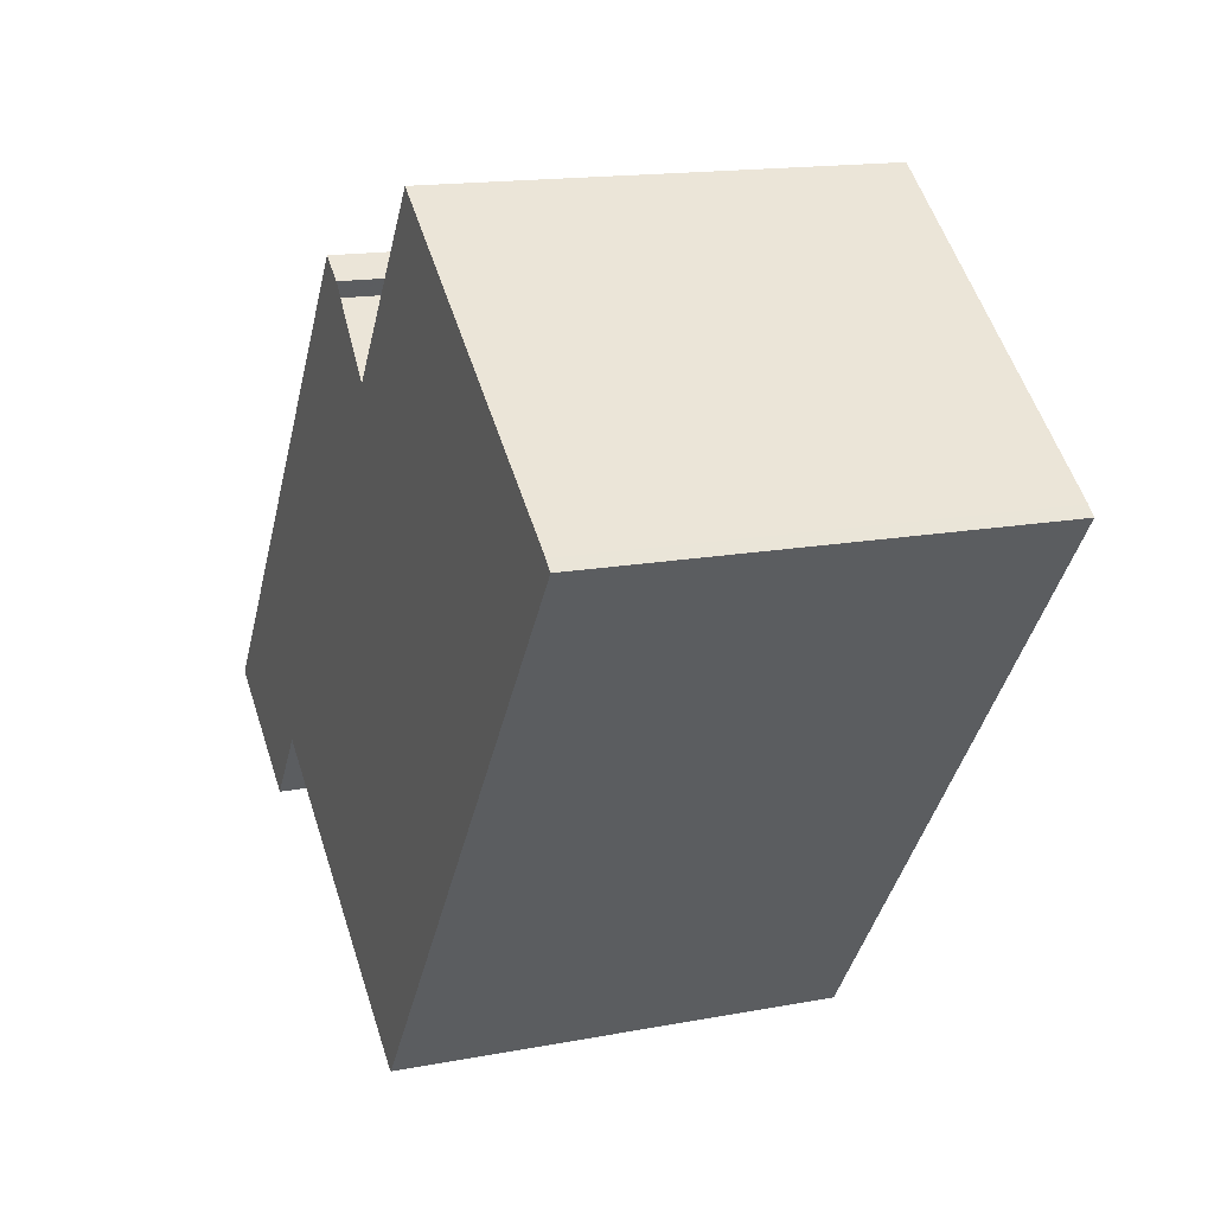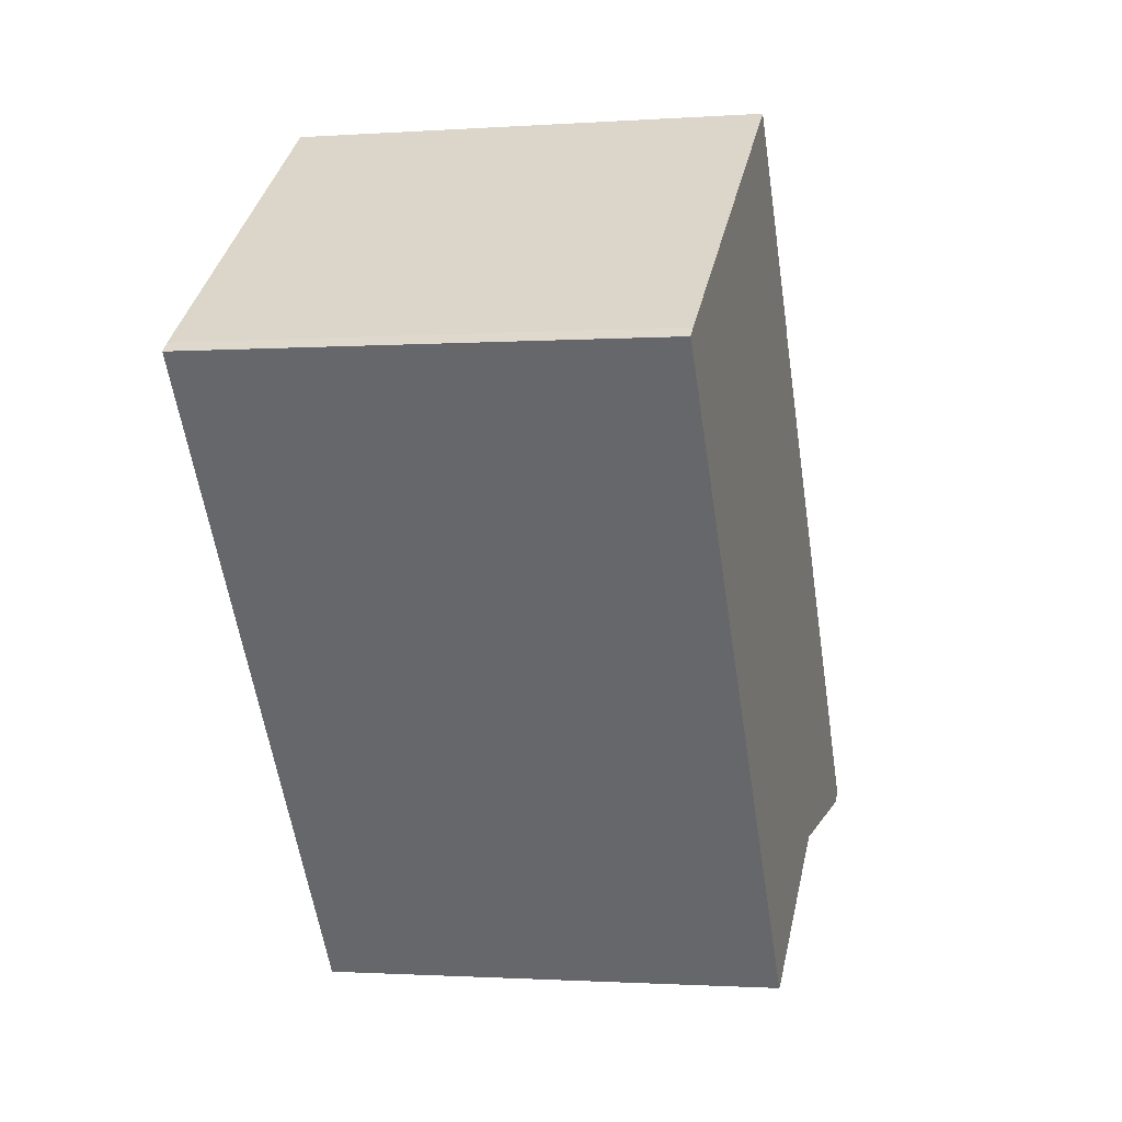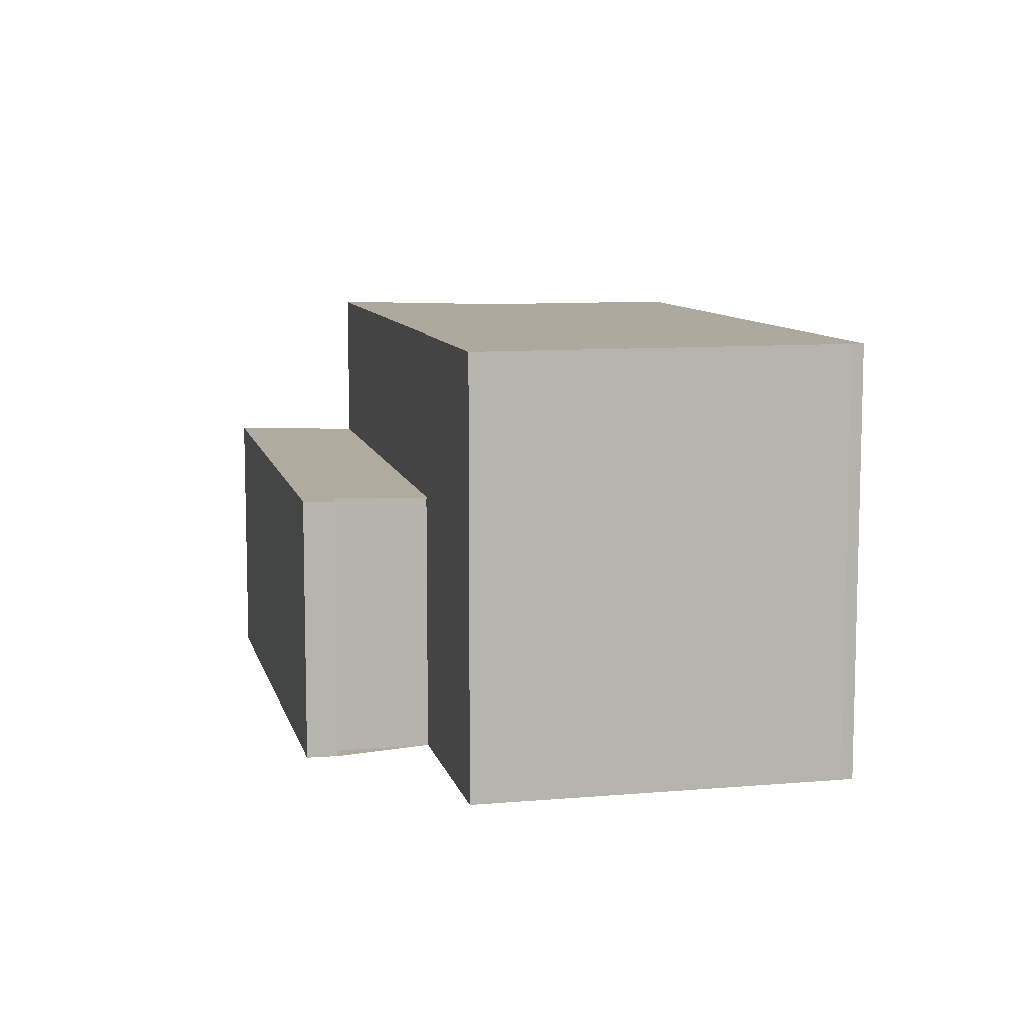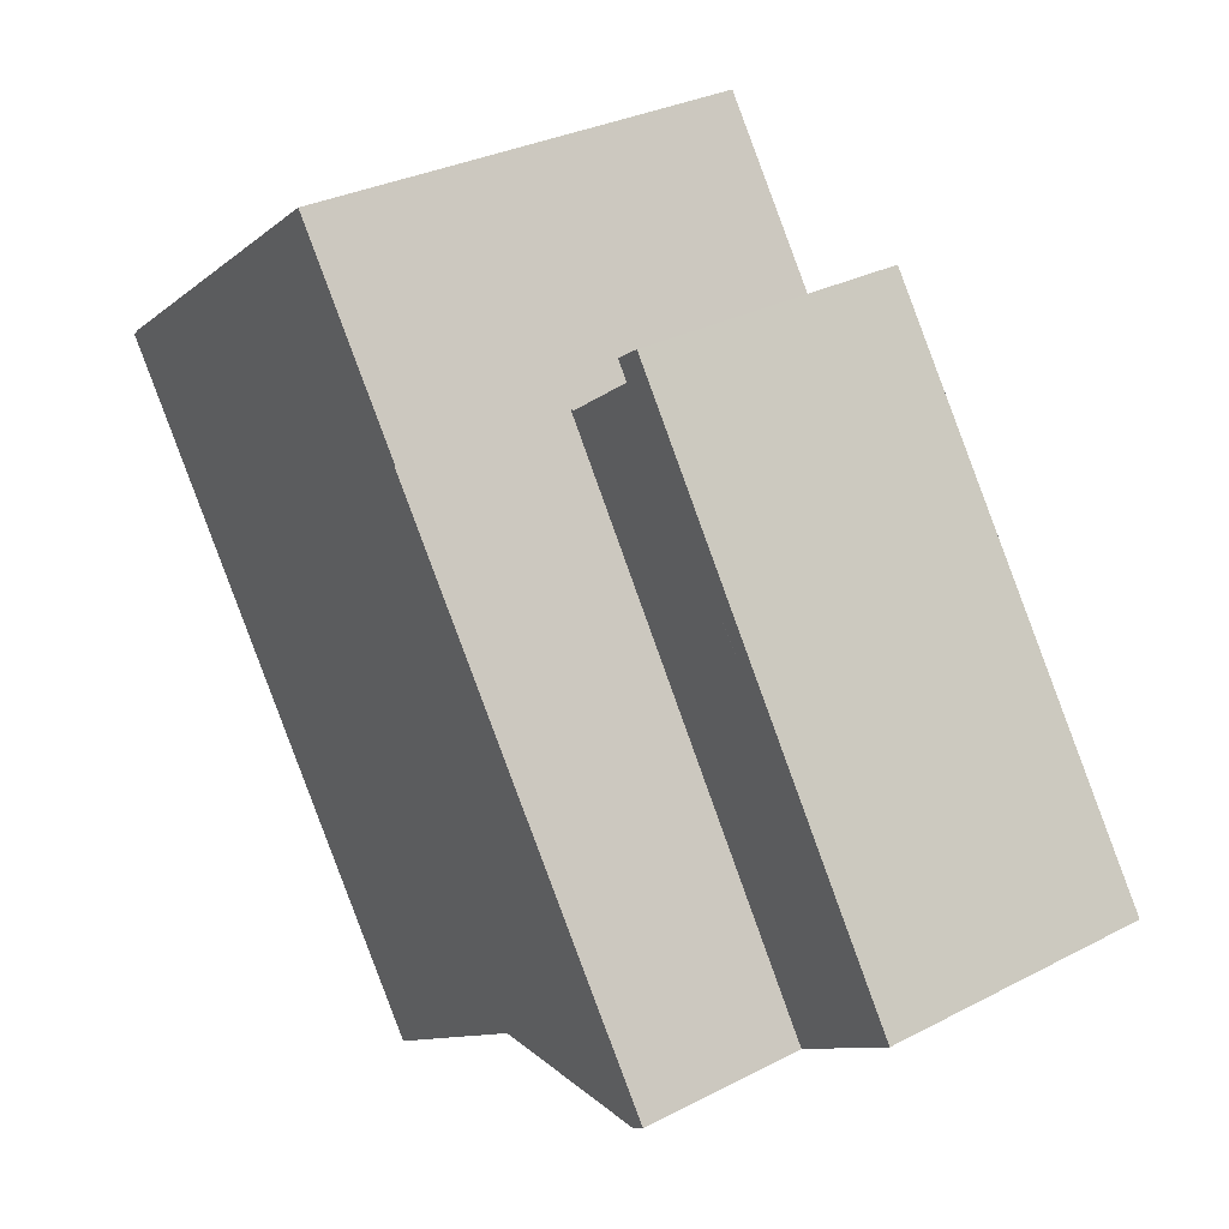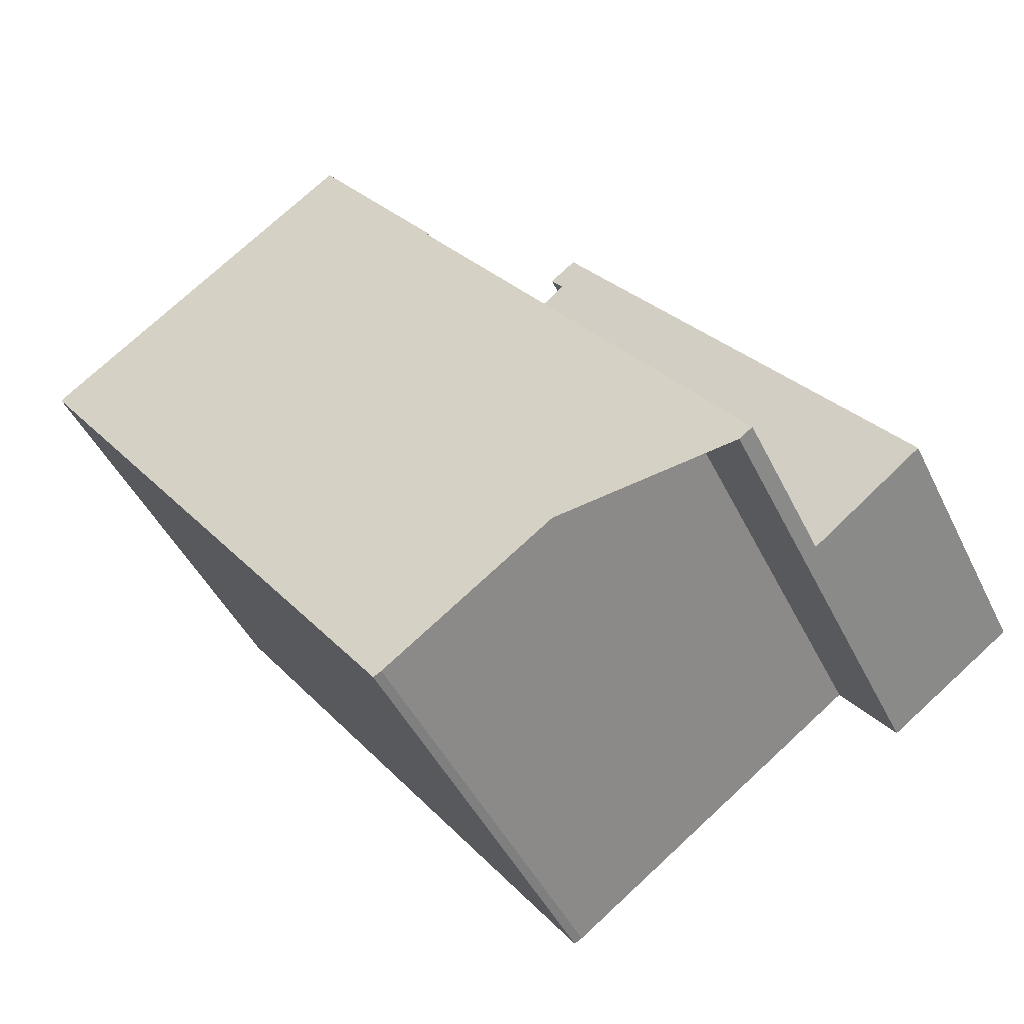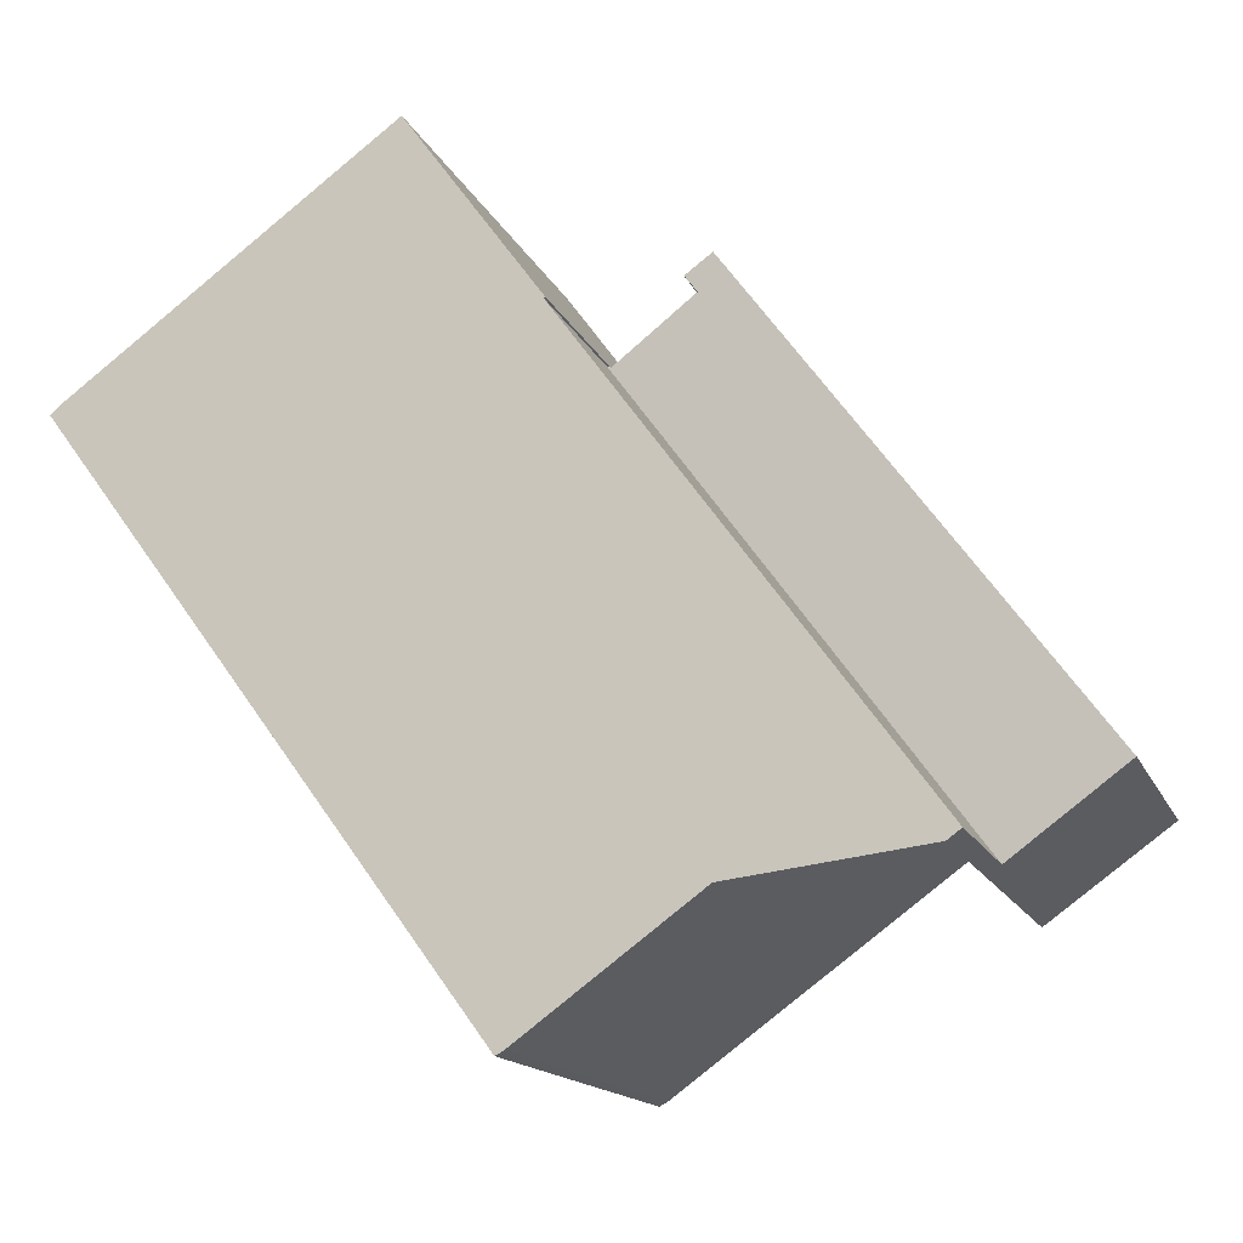
<metadata>
{"format":"obj","ext":"obj","renderer":"f3d","projection":"perspective","resolution":1024,"background":"white","views":[{"elev":15.6,"azim":-111.8,"up":"+Y"},{"elev":-1.3,"azim":-75.3,"up":"+Y"},{"elev":9.3,"azim":-156.8,"up":"+Z"},{"elev":31.4,"azim":53.7,"up":"+Y"},{"elev":-45.9,"azim":24.9,"up":"+Y"},{"elev":-15.0,"azim":17.5,"up":"+Y"}]}
</metadata>
<code>
v -1295 -1947 6.636
v -1288 -1956 6.587
v -1289 -1955 6.593
v -1293 -1958 6.597
v -1293 -1959 6.598
v -1299 -1950 6.641
v -1299 -1950 6.641
v -1293 -1949 4.027
v -1291 -1948 4.081
v -1292 -1948 4.077
v -1291 -1948 4.095
v -1286 -1955 4.181
v -1295 -1947 6.636
v -1288 -1956 6.587
v -1289 -1955 6.593
v -1293 -1958 6.598
v -1295 -1947 6.636
v -1295 -1947 6.636
v -1299 -1950 6.641
v -1293 -1949 6.622
v -1293 -1949 6.622
v -1297 -1953 6.627
v -1288 -1956 6.587
v -1293 -1949 6.622
v -1293 -1949 4.026
v -1291 -1948 4.08
v -1291 -1948 4.098
v -1293 -1949 4.026
v -1288 -1956 4.107
v -1293 -1949 4.026
v -1288 -1956 4.107
v -1293 -1949 4.026
v -1293 -1949 6.622
v -1289 -1955 4.093
v -1289 -1955 6.593
v -1289 -1955 4.093
v -1287 -1954 4.166
v -1293 -1949 6.622
v -1293 -1949 4.026
v -1291 -1948 4.095
v -1291 -1948 4.097
v -1287 -1954 4.165
v -1286 -1955 4.179
v -1291 -1957 6.596
v -1295 -1951 6.625
v -1291 -1957 6.595
v -1297 -1948 6.639
v -1297 -1948 6.639
v -1295 -1947 6.636
v -1295 -1947 6.636
v -1295 -1947 0
v -1295 -1947 0
v -1289 -1955 6.593
v -1288 -1956 6.587
v -1288 -1956 0
v -1289 -1955 0
v -1291 -1957 6.595
v -1289 -1955 6.593
v -1289 -1955 0
v -1291 -1957 0
v -1293 -1959 6.598
v -1293 -1958 6.597
v -1293 -1958 0
v -1293 -1959 0
v -1293 -1958 6.598
v -1293 -1959 6.598
v -1293 -1959 0
v -1293 -1958 0
v -1299 -1950 6.641
v -1299 -1950 6.641
v -1299 -1950 0
v -1299 -1950 0
v -1297 -1948 6.639
v -1299 -1950 6.641
v -1299 -1950 0
v -1297 -1948 0
v -1291 -1948 4.081
v -1293 -1949 4.027
v -1293 -1949 0
v -1291 -1948 0
v -1291 -1948 4.08
v -1291 -1948 4.081
v -1291 -1948 0
v -1291 -1948 0
v -1291 -1948 4.095
v -1292 -1948 4.077
v -1292 -1948 0
v -1291 -1948 0
v -1291 -1948 4.098
v -1291 -1948 4.095
v -1291 -1948 0
v -1291 -1948 8.882e-16
v -1286 -1955 4.179
v -1286 -1955 4.181
v -1286 -1955 0
v -1286 -1955 0
v -1295 -1947 6.636
v -1295 -1947 6.636
v -1295 -1947 -8.882e-16
v -1295 -1947 0
v -1288 -1956 6.587
v -1288 -1956 6.587
v -1288 -1956 0
v -1288 -1956 0
v -1297 -1953 6.627
v -1293 -1958 6.598
v -1293 -1958 0
v -1297 -1953 0
v -1293 -1949 6.622
v -1295 -1947 6.636
v -1295 -1947 0
v -1293 -1949 0
v -1299 -1950 6.641
v -1299 -1950 6.641
v -1299 -1950 0
v -1299 -1950 0
v -1299 -1950 6.641
v -1297 -1953 6.627
v -1297 -1953 0
v -1299 -1950 0
v -1293 -1949 4.027
v -1293 -1949 4.026
v -1293 -1949 0
v -1293 -1949 0
v -1292 -1948 4.077
v -1291 -1948 4.08
v -1291 -1948 0
v -1292 -1948 0
v -1287 -1954 4.166
v -1291 -1948 4.098
v -1291 -1948 8.882e-16
v -1287 -1954 0
v -1286 -1955 4.181
v -1287 -1954 4.166
v -1287 -1954 0
v -1286 -1955 0
v -1291 -1948 4.095
v -1291 -1948 4.095
v -1291 -1948 0
v -1291 -1948 0
v -1288 -1956 4.107
v -1286 -1955 4.179
v -1286 -1955 0
v -1288 -1956 0
v -1293 -1958 6.597
v -1291 -1957 6.595
v -1291 -1957 0
v -1293 -1958 0
v -1295 -1947 6.636
v -1297 -1948 6.639
v -1297 -1948 0
v -1295 -1947 -8.882e-16
v -1295 -1947 0
v -1293 -1949 0
v -1291 -1948 0
v -1292 -1948 0
v -1291 -1948 0
v -1286 -1955 0
v -1288 -1956 0
v -1289 -1955 0
v -1293 -1958 0
v -1293 -1959 0
v -1299 -1950 0
v -1299 -1950 0
f 45 20 15 44
f 44 15 14 2 3 46
f 17 13 1 18
f 48 13 17 47
f 20 17 18 21
f 47 17 20 45
f 38 35 36 39
f 41 26 10 40
f 32 28 24 33
f 42 34 30 25 8 9 26 41
f 35 23 29 36
f 43 31 34 42
f 40 11 27 41
f 41 27 37 42
f 42 37 12 43
f 44 16 22 45
f 46 4 5 16 44
f 47 19 6 7 48
f 45 22 19 47
f 50 51 52 49
f 54 55 56 53
f 58 59 60 57
f 62 63 64 61
f 66 67 68 65
f 70 71 72 69
f 74 75 76 73
f 78 79 80 77
f 82 83 84 81
f 86 87 88 85
f 90 91 92 89
f 94 95 96 93
f 98 99 100 97
f 102 103 104 101
f 106 107 108 105
f 110 111 112 109
f 114 115 116 113
f 118 119 120 117
f 122 123 124 121
f 126 127 128 125
f 130 131 132 129
f 134 135 136 133
f 138 139 140 137
f 142 143 144 141
f 146 147 148 145
f 150 151 152 149
f 154 155 156 157 158 159 160 161 162 163 164 153

</code>
